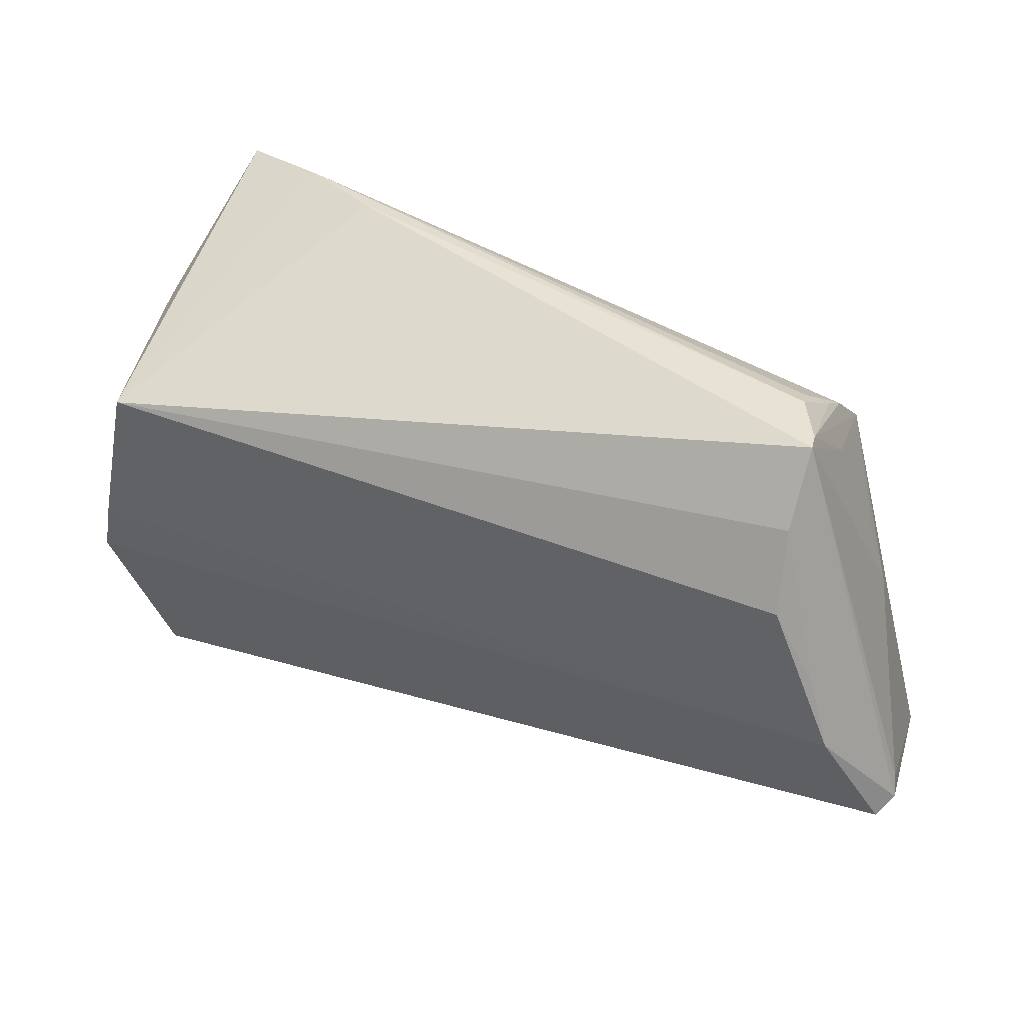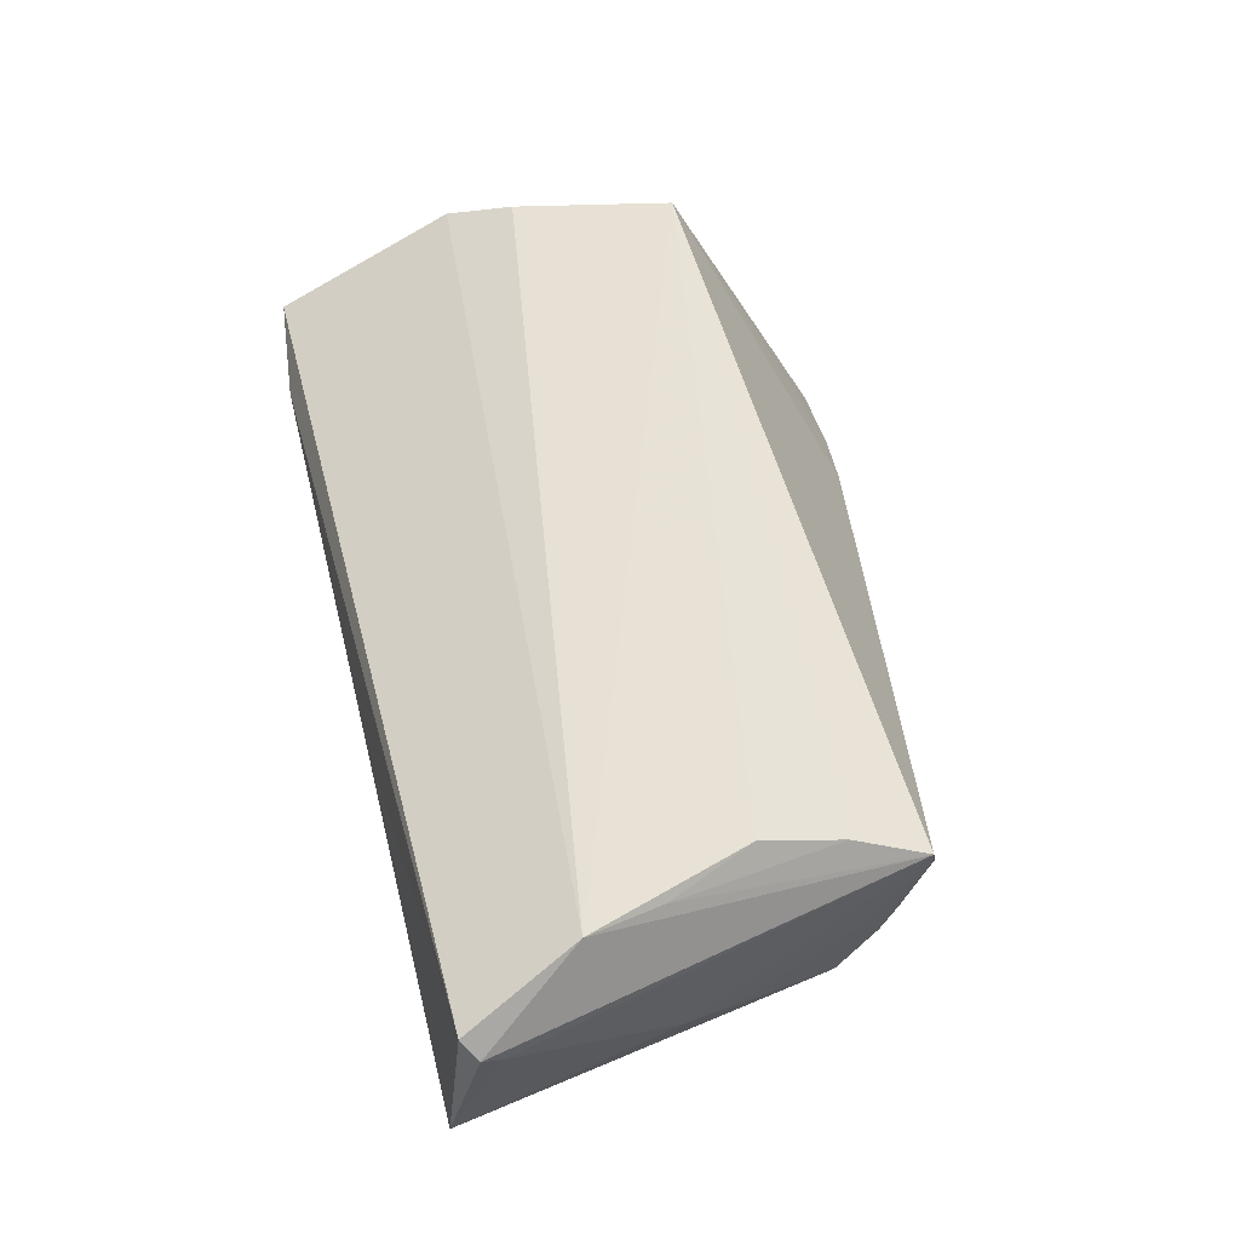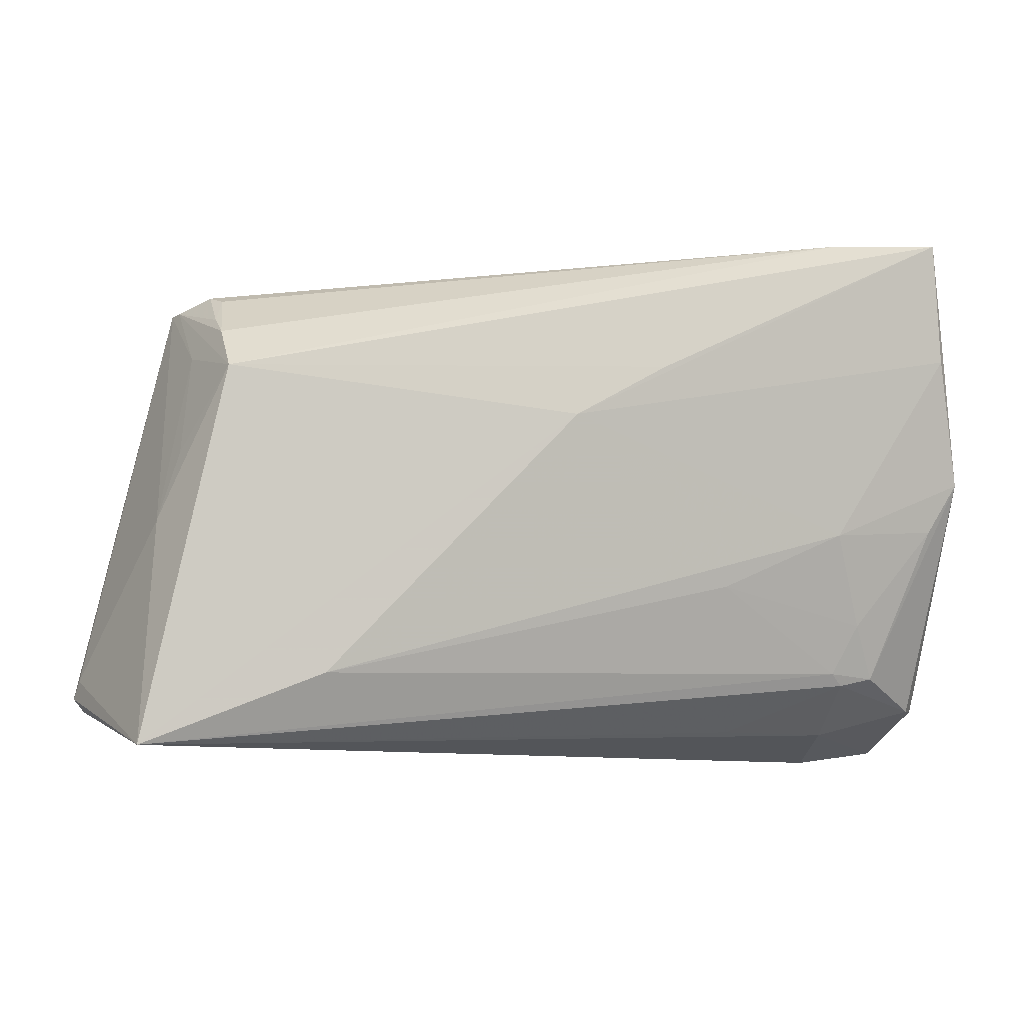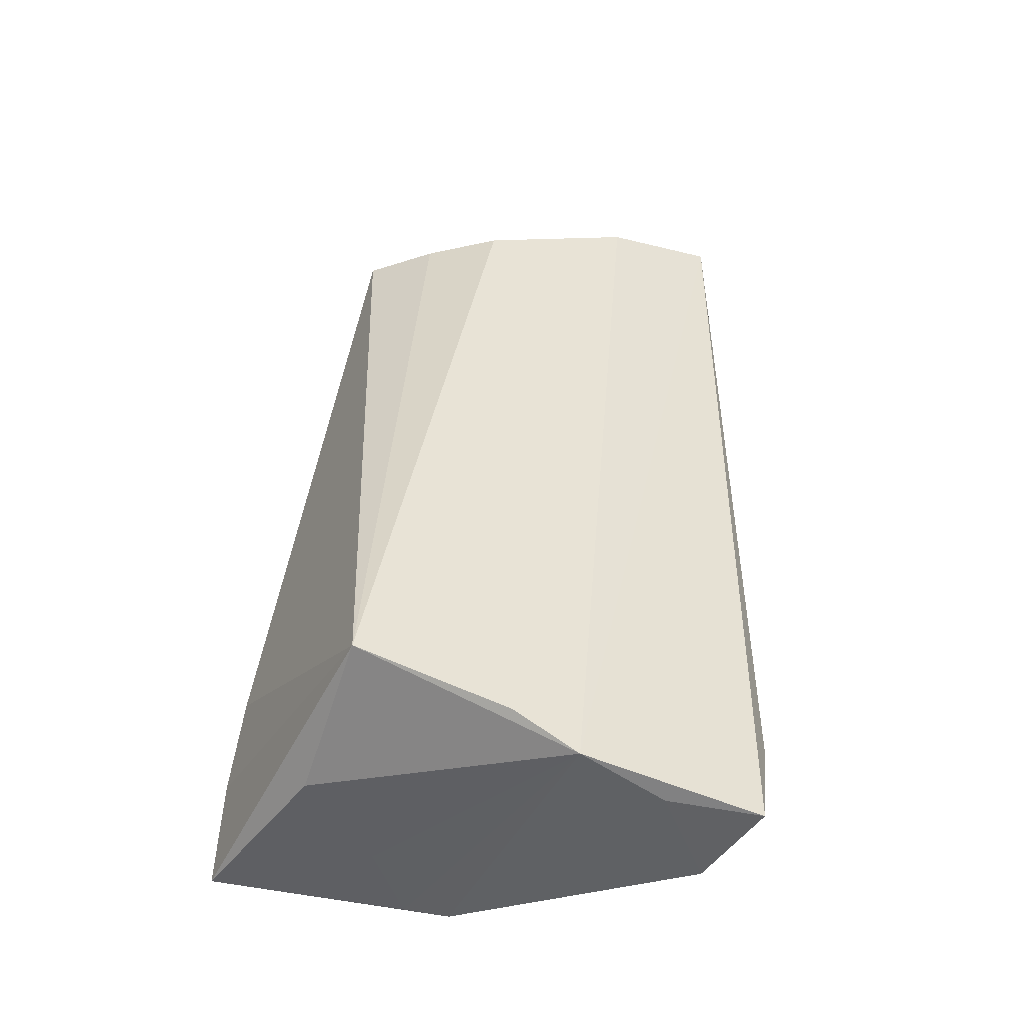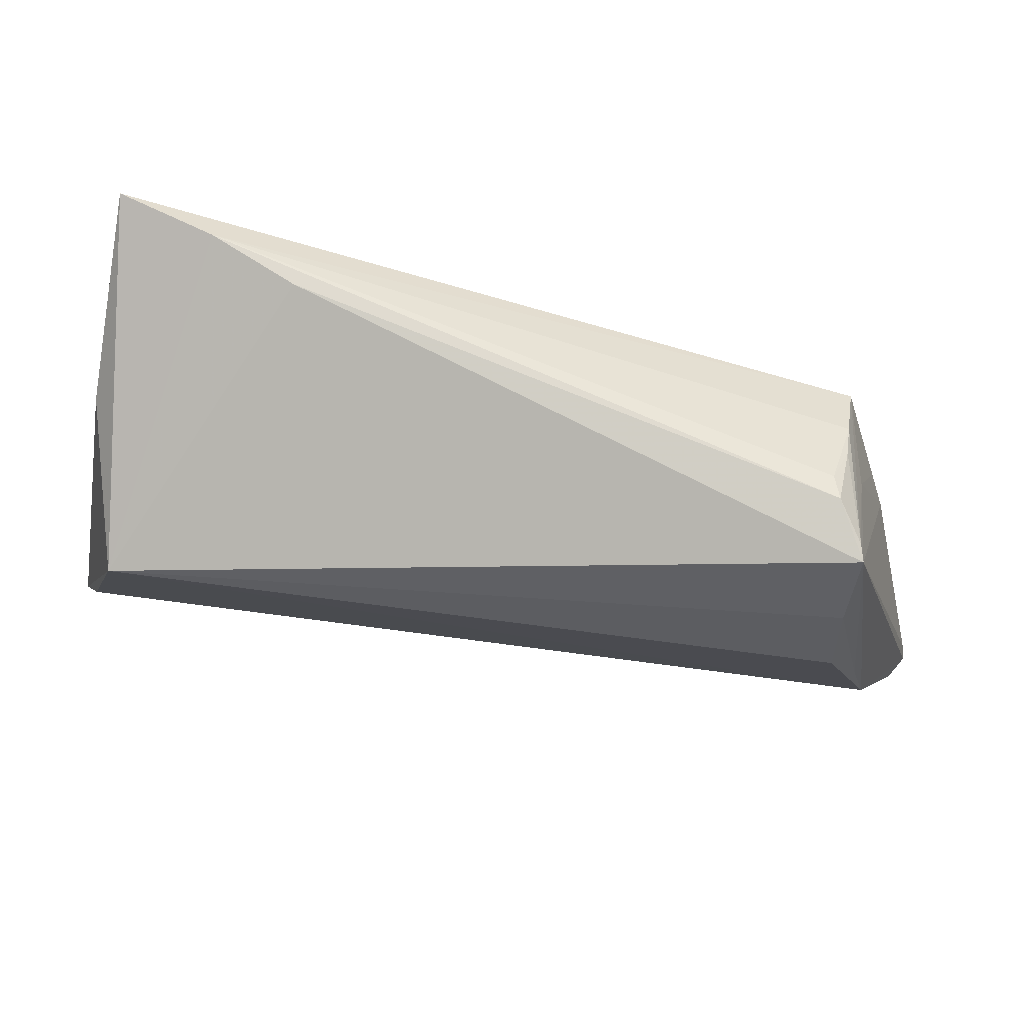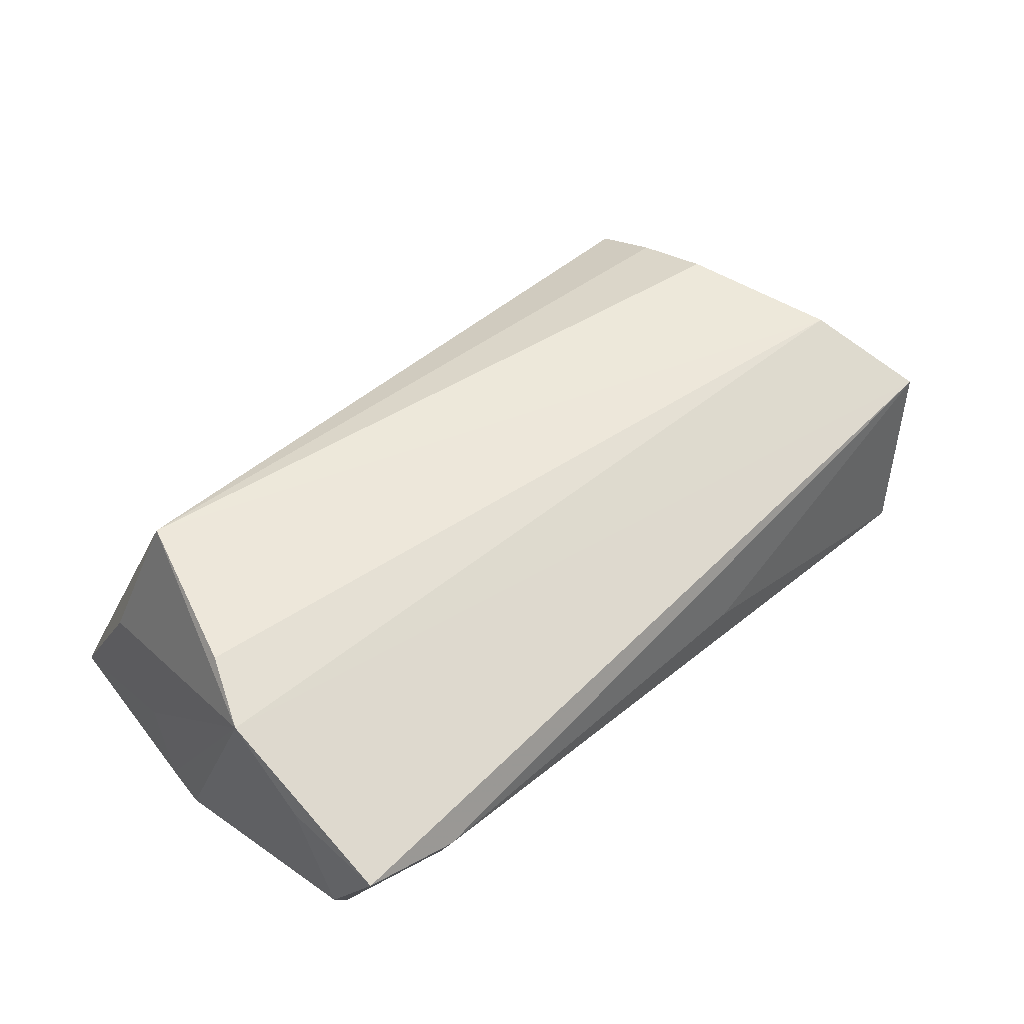
<metadata>
{"format":"obj","ext":"obj","renderer":"f3d","projection":"perspective","resolution":1024,"background":"white","views":[{"elev":30.5,"azim":27.3,"up":"+Y"},{"elev":51.1,"azim":80.2,"up":"+Z"},{"elev":-0.8,"azim":161.1,"up":"+Y"},{"elev":42.1,"azim":-85.3,"up":"+Z"},{"elev":69.3,"azim":8.7,"up":"+Y"},{"elev":48.1,"azim":-43.2,"up":"+Z"}]}
</metadata>
<code>
v 0.0158 -0.02946 -0.002417
v -0.05082 -0.01152 0.01688
v -0.04742 -0.003682 0.01978
v 0.05978 -0.02041 0.005626
v 0.04695 0.02566 0.009348
v 0.05579 -0.02631 -0.01504
v 0.003285 0.01229 -0.01816
v -0.04169 0.01507 0.02252
v 0.04453 0.02382 -0.002631
v -0.04649 0.02115 0.002936
v -0.02067 -0.0278 -0.00869
v -0.04791 -0.02603 -0.007091
v -0.03368 0.03484 -0.01435
v -0.04923 -0.03298 0.006111
v -0.03717 -0.03351 0.002728
v 0.05349 -0.0114 0.01558
v -0.03956 -0.02115 -0.0125
v -0.05008 -0.02634 -0.004241
v -0.04629 -0.002043 -0.01588
v 0.04712 0.006844 0.01825
v -0.03361 -0.0203 -0.01338
v 0.04493 0.01756 -0.01301
v -0.05063 -0.02135 0.009456
v -0.03496 -0.0288 -0.006872
v 0.04385 0.02725 0.004634
v 0.04459 0.02208 -0.006574
v 0.04683 0.01653 0.01552
v 0.06031 -0.02263 0.006791
v 0.0513 -0.002915 0.01589
v 0.04746 0.02545 0.01145
v -0.02313 0.03378 -0.009915
v -0.04924 0.009694 -0.01646
v 0.04961 0.007415 -0.007089
v -0.008254 0.01832 -0.01814
v -0.04991 0.004017 -0.01639
v -0.03517 -0.02191 -0.01266
v 0.04291 0.02658 0.001703
v 0.05228 -0.0006168 -0.006662
v -0.04568 0.03484 -0.01816
v -0.03656 -0.01412 -0.01456
v -0.04686 0.01993 -0.01816
v 0.03419 -0.01842 -0.01691
v -0.04844 0.01333 -0.0073
v -0.03261 -0.002419 -0.01722
v 0.04712 0.01906 -0.0008999
v -0.01702 -0.008834 -0.01675
v 0.0588 -0.02446 0.009092
f 8 16 20
f 20 16 29
f 2 8 10
f 30 16 28
f 30 29 16
f 2 16 3
f 3 8 2
f 16 8 3
f 28 16 47
f 47 16 2
f 2 14 47
f 13 8 31
f 8 30 31
f 27 8 20
f 27 30 8
f 20 29 27
f 29 30 27
f 13 22 39
f 39 8 13
f 39 10 8
f 22 38 6
f 28 47 6
f 23 14 2
f 23 18 14
f 2 35 23
f 23 35 18
f 26 22 13
f 13 37 26
f 4 30 28
f 4 38 30
f 28 6 4
f 4 6 38
f 30 38 45
f 22 6 7
f 7 6 42
f 42 44 7
f 2 10 43
f 10 39 43
f 15 47 14
f 25 31 30
f 13 31 25
f 25 37 13
f 33 38 22
f 22 45 33
f 33 45 38
f 17 35 19
f 35 44 19
f 35 39 41
f 41 44 35
f 39 7 41
f 41 7 44
f 34 39 22
f 22 7 34
f 34 7 39
f 32 39 35
f 32 43 39
f 32 35 2
f 2 43 32
f 1 6 47
f 47 15 1
f 1 15 6
f 42 6 21
f 6 36 21
f 21 36 17
f 6 15 24
f 24 15 14
f 5 25 30
f 22 26 5
f 5 45 22
f 30 45 5
f 9 26 37
f 37 25 9
f 9 5 26
f 25 5 9
f 46 44 42
f 42 21 46
f 40 19 44
f 44 46 40
f 40 46 21
f 17 19 40
f 40 21 17
f 11 36 6
f 6 24 11
f 11 24 36
f 14 18 12
f 12 24 14
f 12 35 17
f 18 35 12
f 17 36 12
f 36 24 12

</code>
